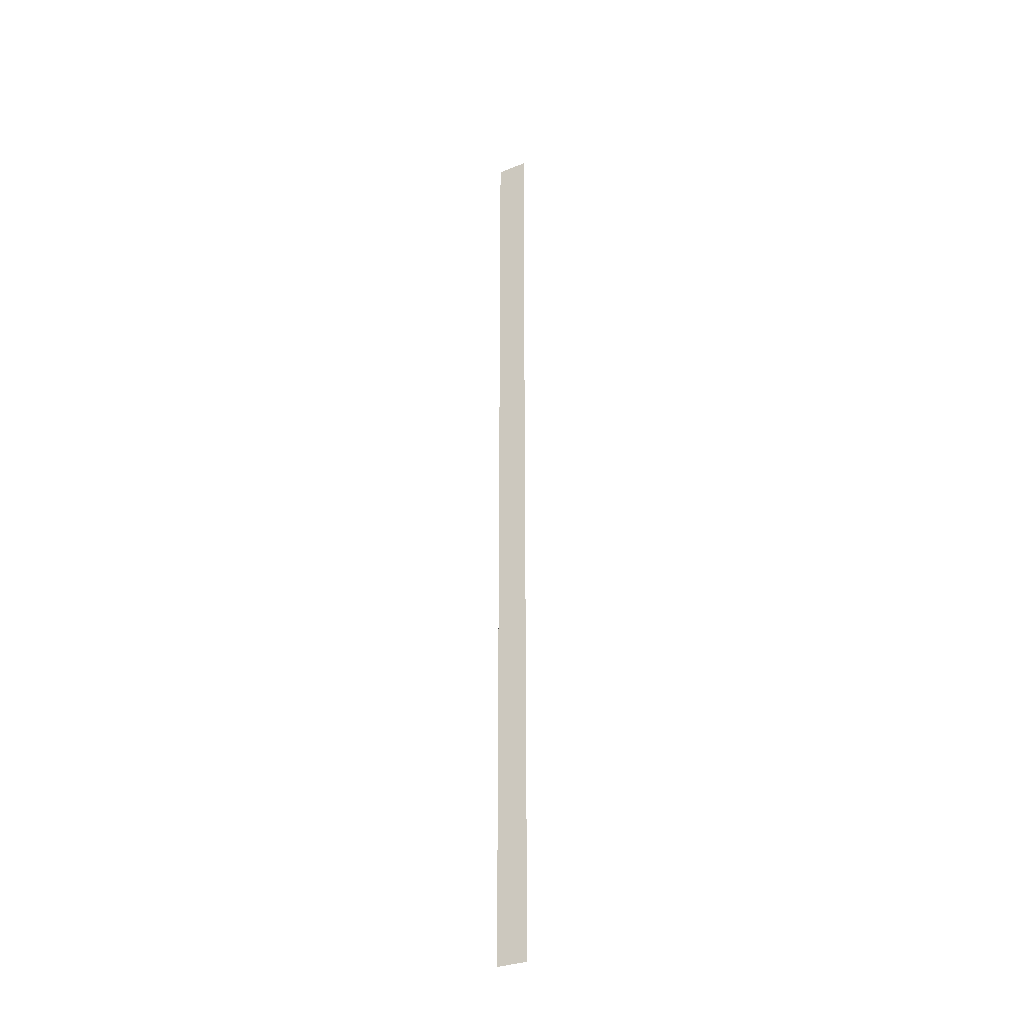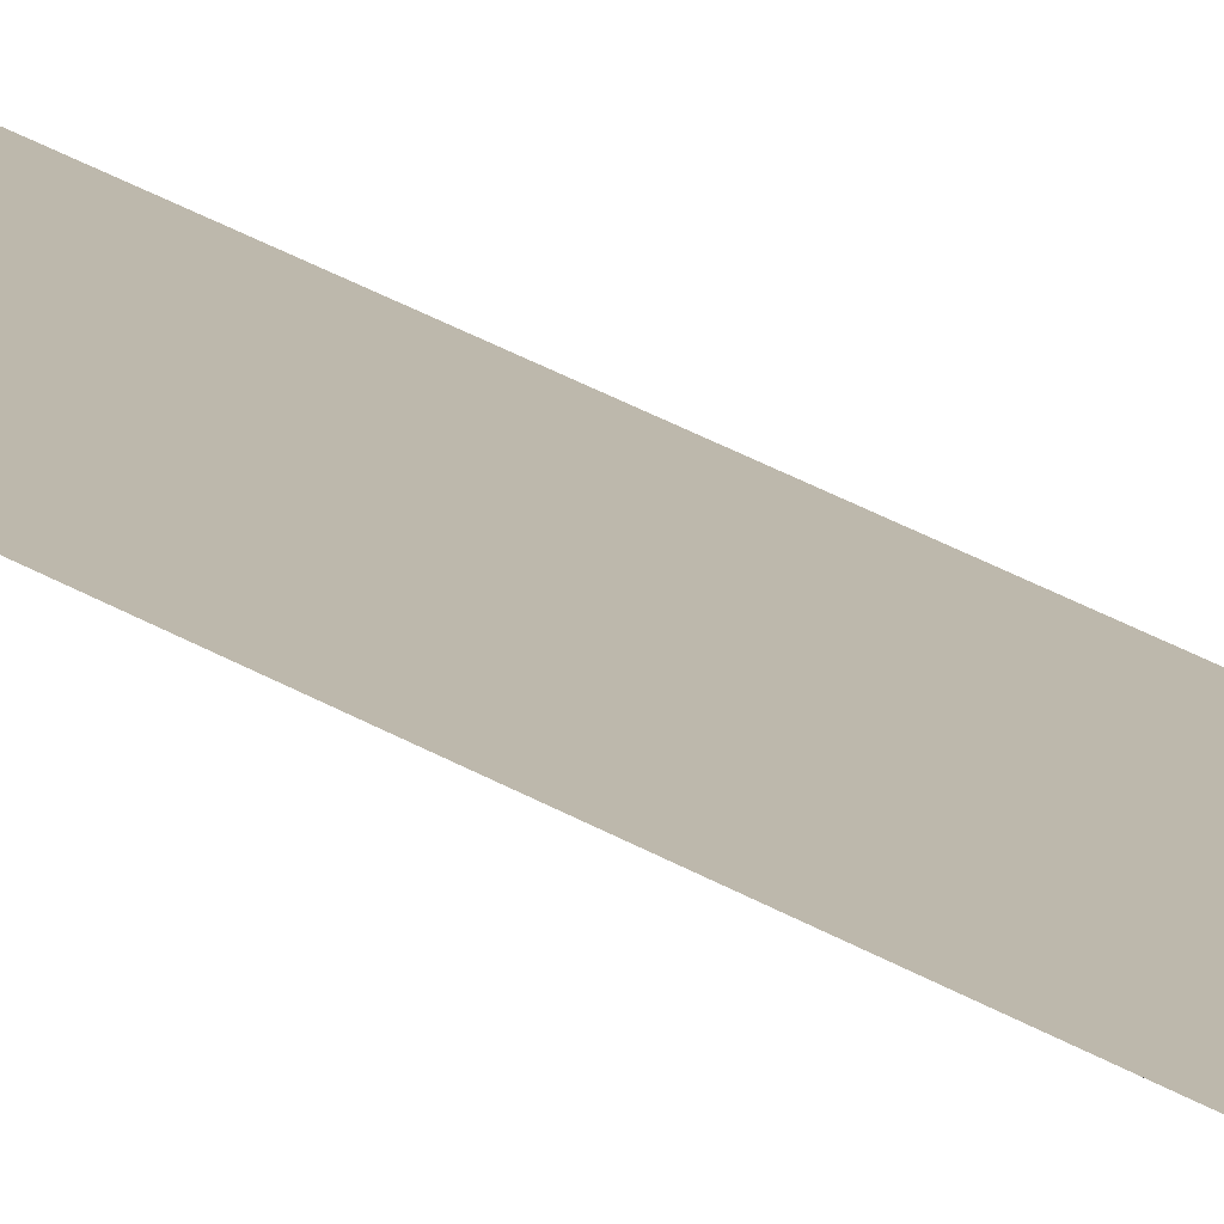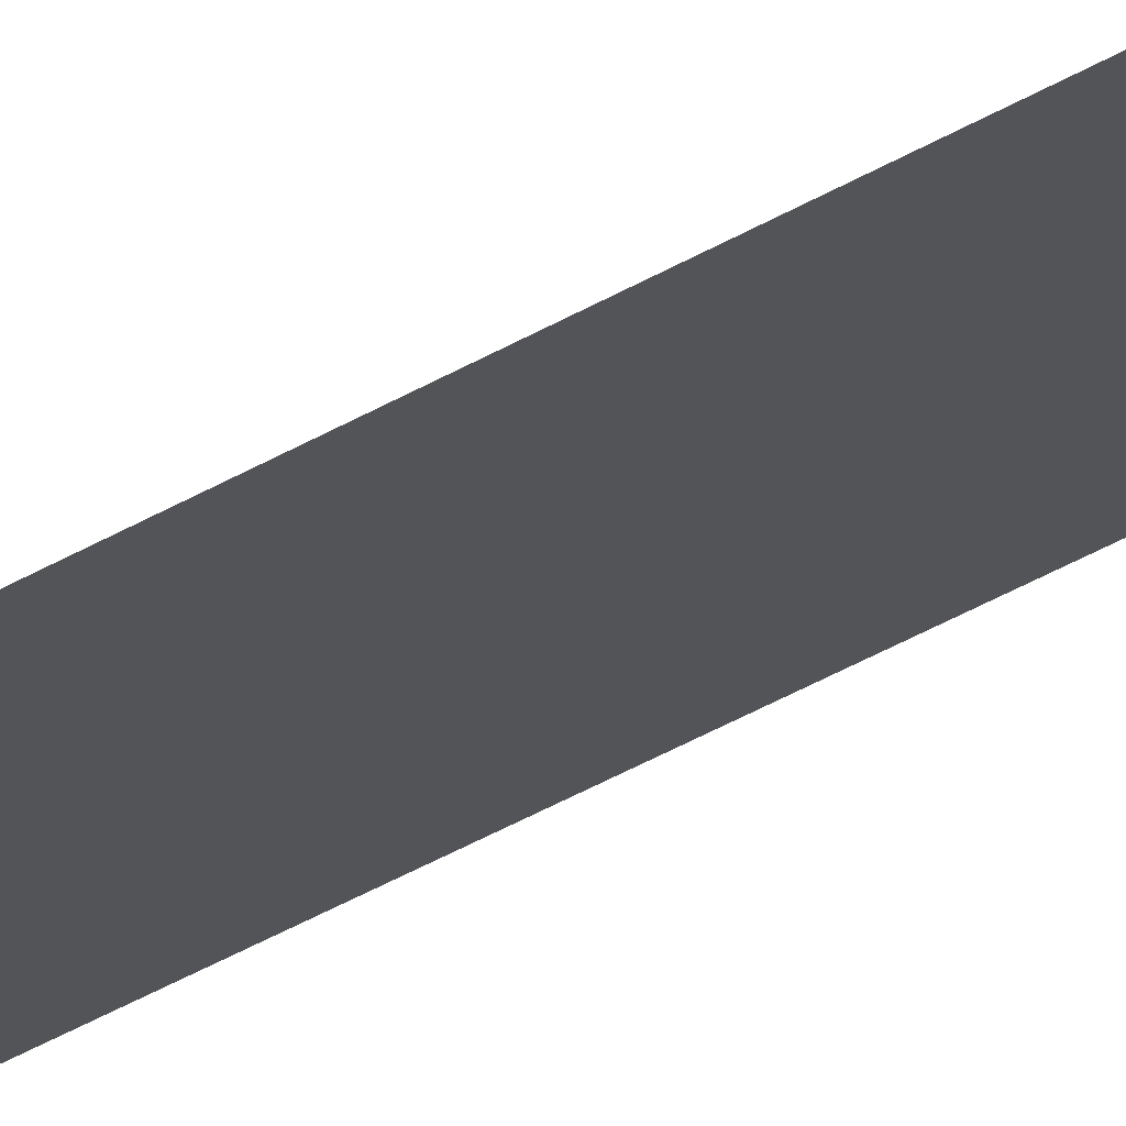
<metadata>
{"format":"obj","ext":"obj","renderer":"f3d","projection":"perspective","resolution":1024,"background":"white","views":[{"elev":-31.7,"azim":-150.3,"up":"+Z"},{"elev":14.8,"azim":150.4,"up":"+Y"},{"elev":-23.4,"azim":140.0,"up":"+Y"}]}
</metadata>
<code>
o All_Top.237_Mesh.250
v -15.21 0.4508 -7.54
v -15.21 0.4508 -7.71
v -15.21 0.4508 -7.881
v -15.21 0.4508 -8.051
v -15.21 0.4508 -8.221
v -15.21 0.4508 -8.391
v -15.21 0.4508 -8.561
v -15.21 0.4508 -8.731
v -15.21 0.4508 -8.901
v -15.21 0.4508 -9.071
v -15.26 0.4508 -7.54
v -15.26 0.4508 -7.71
v -15.26 0.4508 -7.881
v -15.26 0.4508 -8.051
v -15.26 0.4508 -8.221
v -15.26 0.4508 -8.391
v -15.26 0.4508 -8.561
v -15.26 0.4508 -8.731
v -15.26 0.4508 -8.901
v -15.26 0.4508 -9.071
f 1 2 3 4 5 6 7 8 9 10 20 19 18 17 16 15 14 13 12 11

</code>
